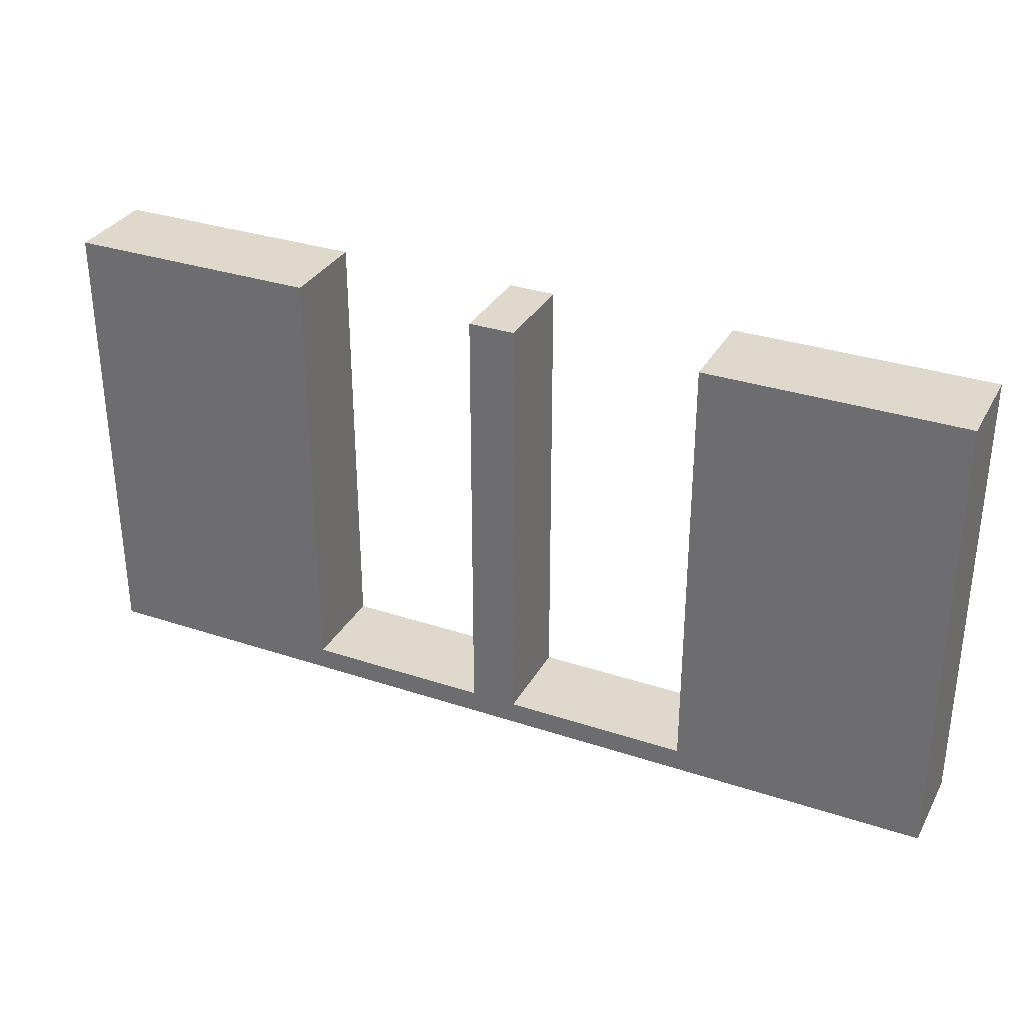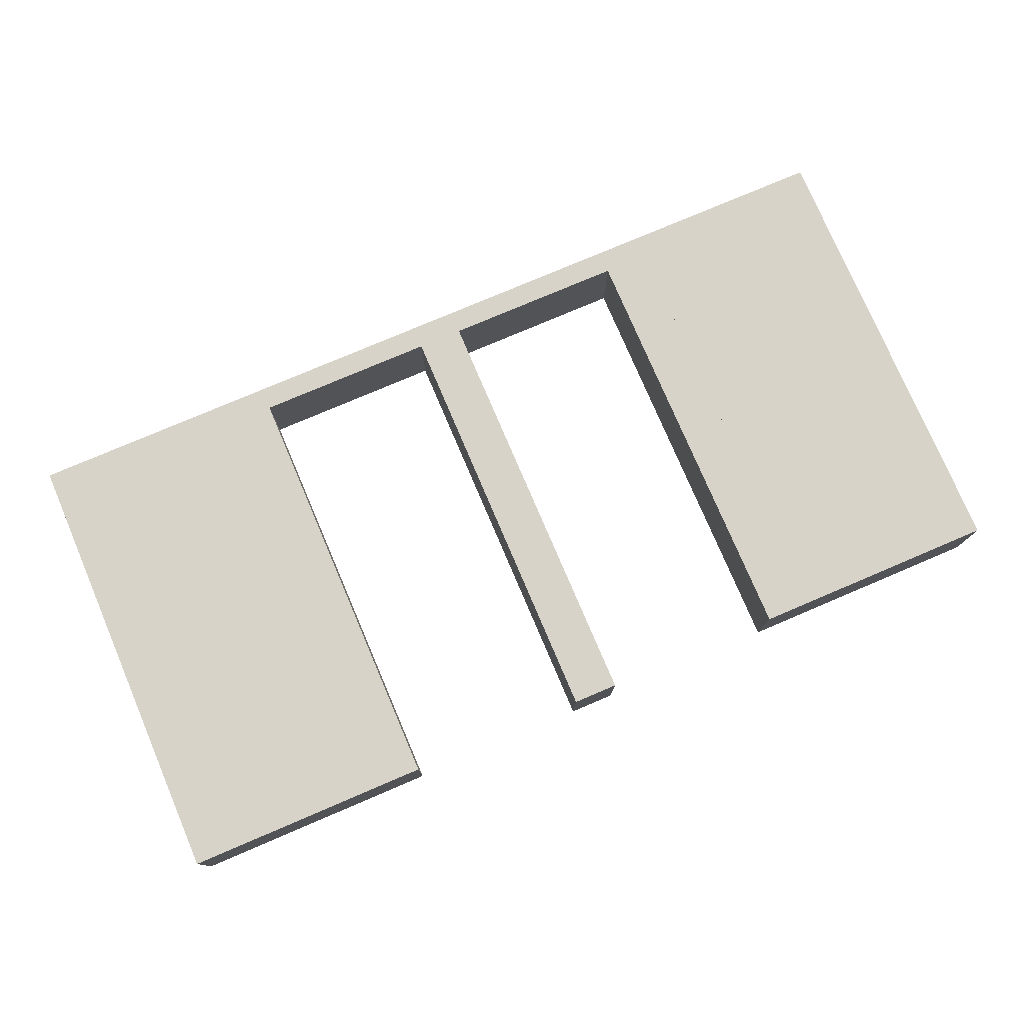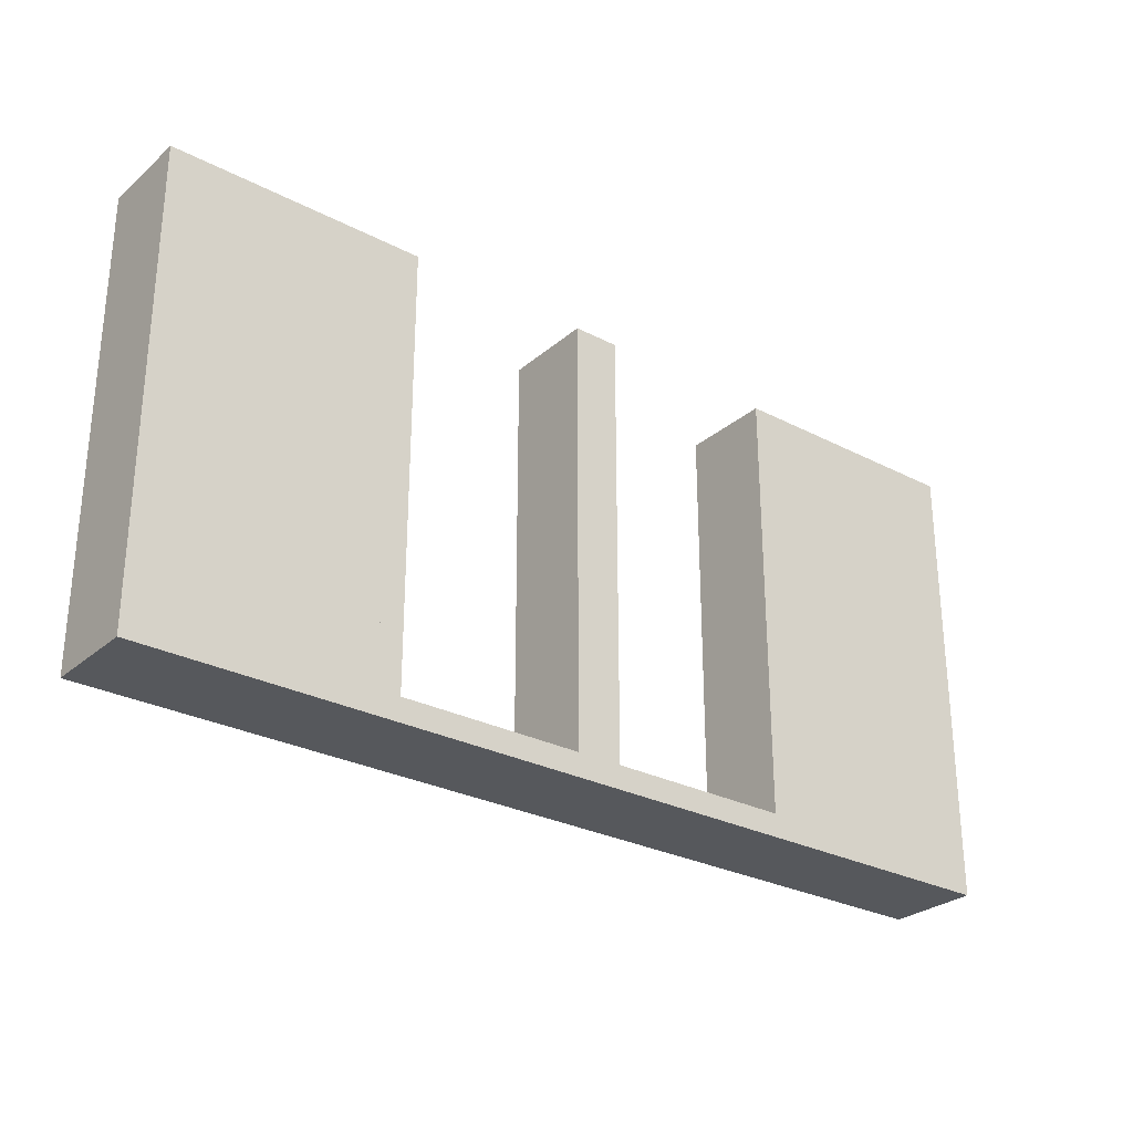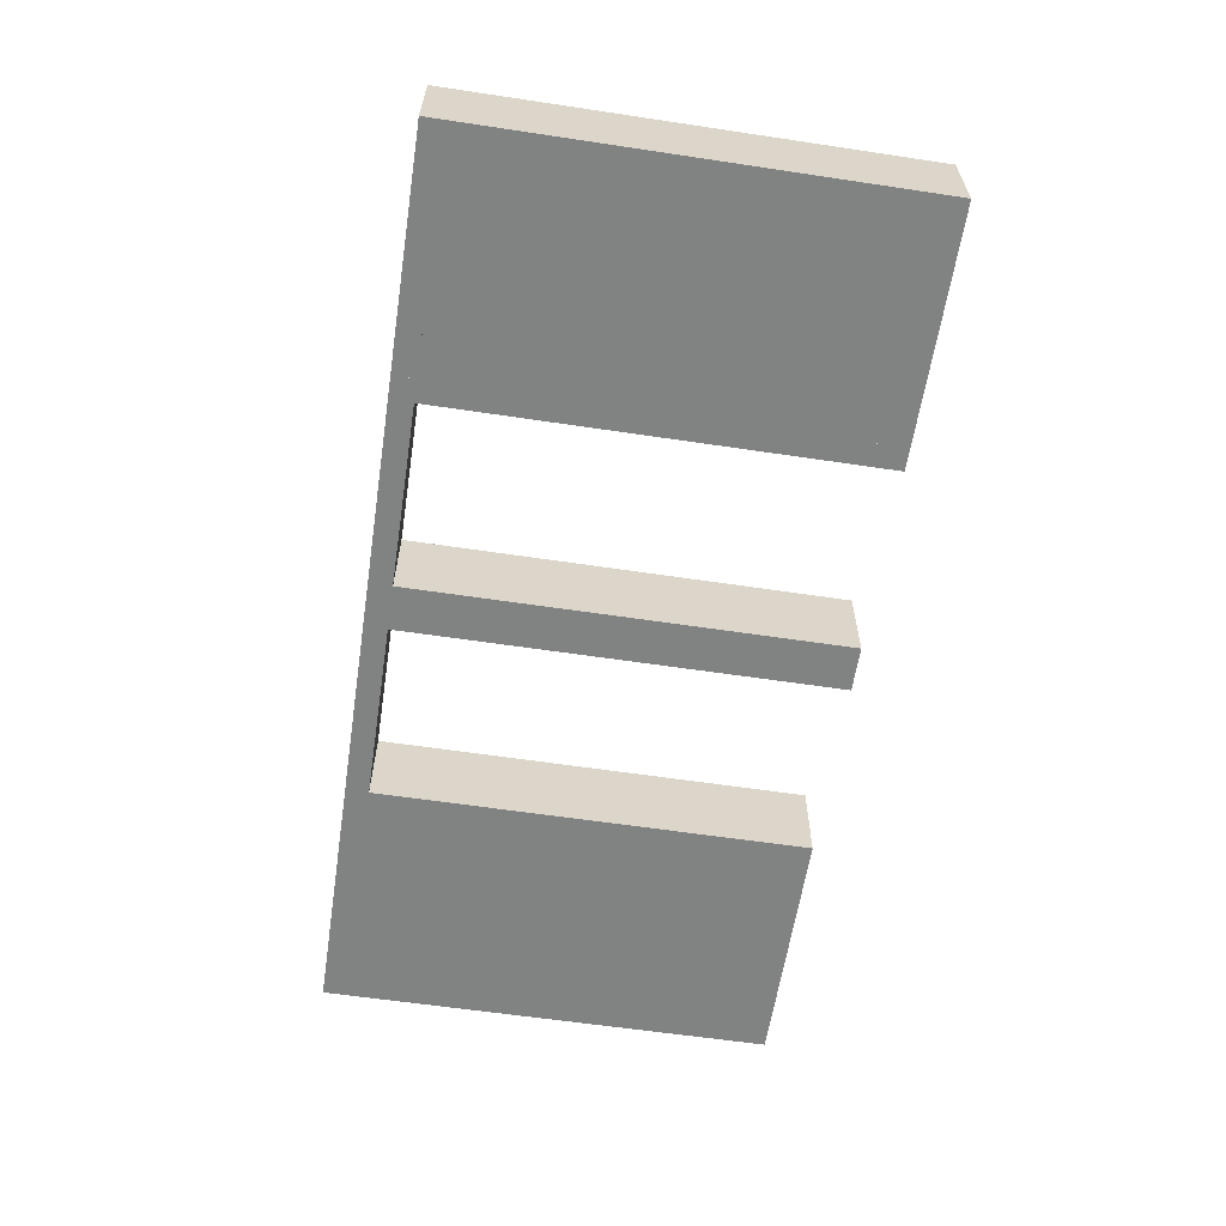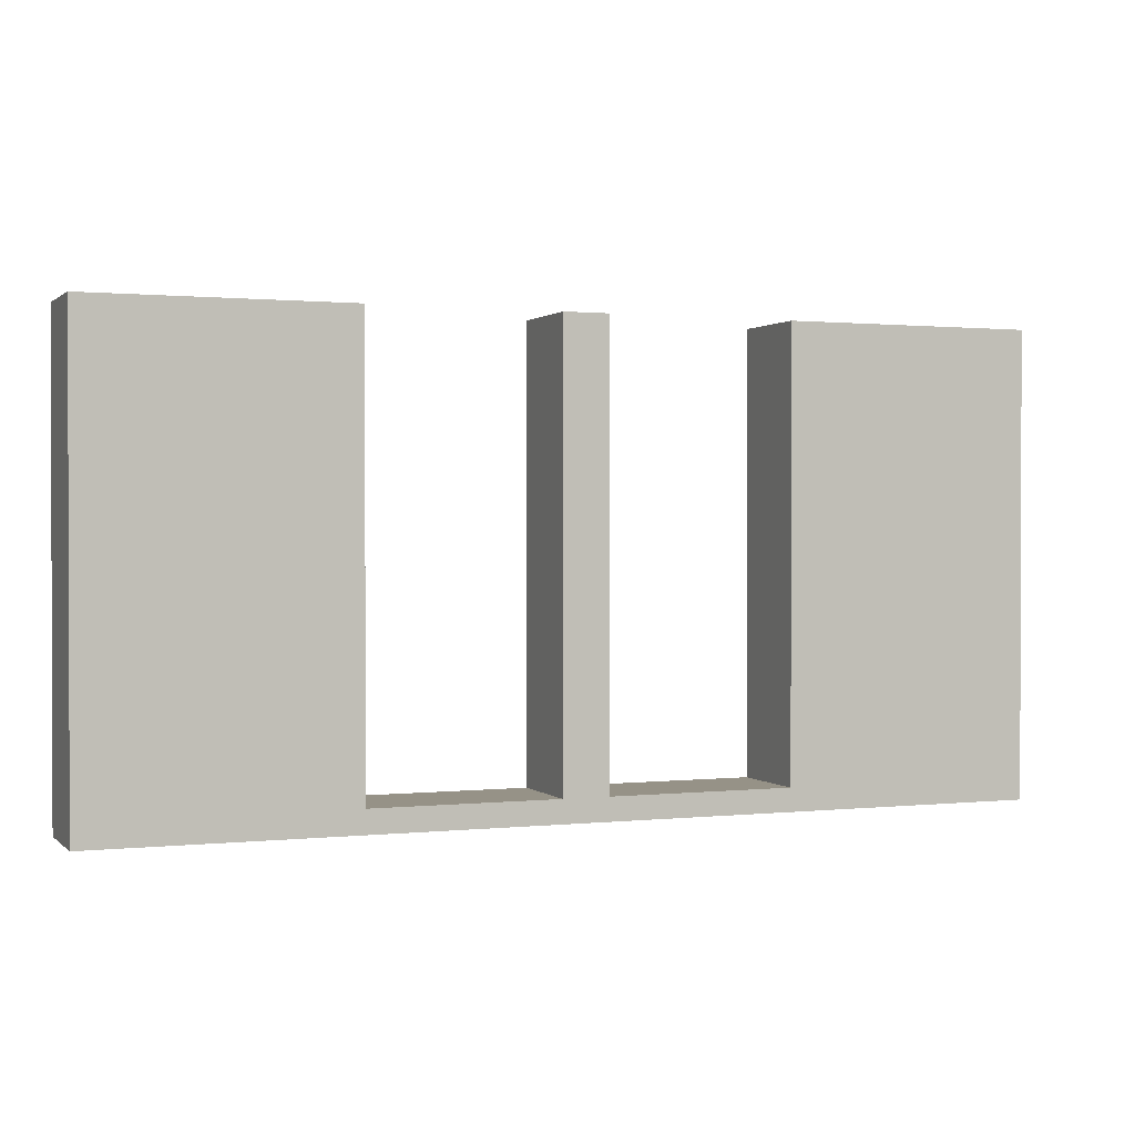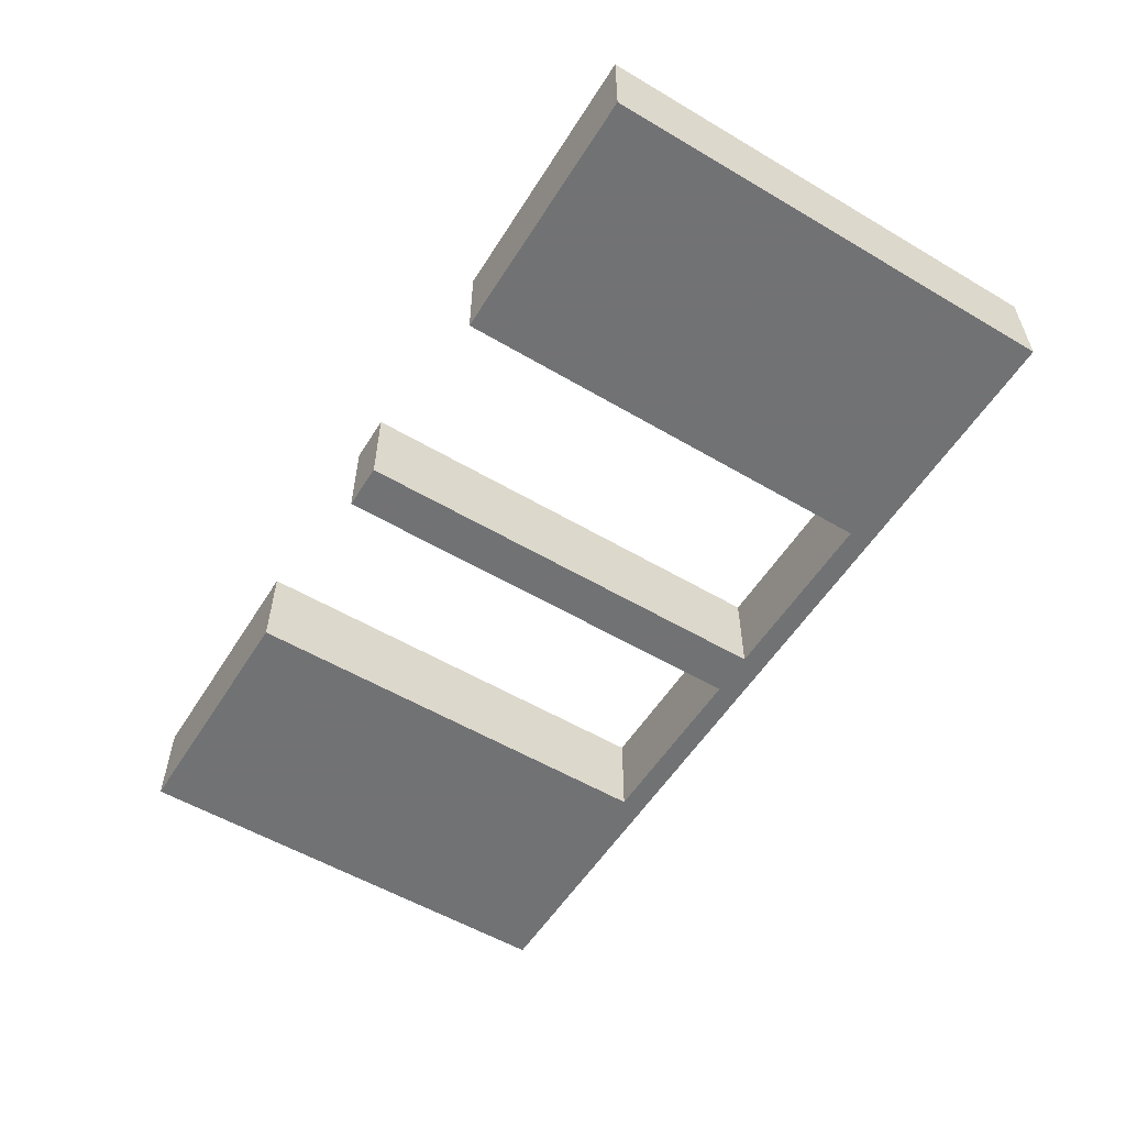
<metadata>
{"format":"obj","ext":"obj","renderer":"f3d","projection":"perspective","resolution":1024,"background":"white","views":[{"elev":32.2,"azim":-155.1,"up":"+Z"},{"elev":77.2,"azim":-23.1,"up":"+Y"},{"elev":-28.1,"azim":141.8,"up":"+Z"},{"elev":-60.6,"azim":-98.7,"up":"+Y"},{"elev":1.0,"azim":158.1,"up":"+Z"},{"elev":-55.6,"azim":58.2,"up":"+Y"}]}
</metadata>
<code>
v 0 -0.2 0
v 0 -0.2 0.5
v 0 -0.3 0
v 0 -0.3 0.5
v 0.475 -0.2 0.5
v 0.475 -0.2 0.025
v 0.475 -0.3 0.5
v 0.475 -0.3 0.025
v -0.225 -0.2 0.5
v -0.225 -0.2 0.025
v -0.225 -0.3 0.5
v -0.225 -0.3 0.025
v 0.25 -0.2 0
v 0.25 -0.2 0.5
v 0.25 -0.3 0
v 0.25 -0.3 0.5
v -0.275 -0.2 0.5
v -0.275 -0.2 0.025
v -0.275 -0.3 0.5
v -0.275 -0.3 0.025
v 0.025 -0.2 0.5
v 0.025 -0.2 0.025
v 0.025 -0.3 0.5
v 0.025 -0.3 0.025
v -0.5 -0.2 0
v -0.5 -0.2 0.5
v -0.5 -0.3 0
v -0.5 -0.3 0.5
v 0.5 -0.2 0
v 0.5 -0.2 0.5
v 0.5 -0.3 0
v 0.5 -0.3 0.5
v -0.025 -0.2 0.5
v -0.025 -0.2 0.025
v -0.025 -0.3 0.5
v -0.025 -0.3 0.025
v 0.275 -0.2 0.5
v 0.275 -0.2 0.025
v 0.275 -0.3 0.5
v 0.275 -0.3 0.025
v -0.25 -0.2 0
v -0.25 -0.2 0.5
v -0.25 -0.3 0
v -0.25 -0.3 0.5
v 0.225 -0.2 0.5
v 0.225 -0.2 0.025
v 0.225 -0.3 0.5
v 0.225 -0.3 0.025
v -0.475 -0.2 0.5
v -0.475 -0.2 0.025
v -0.475 -0.3 0.5
v -0.475 -0.3 0.025
f 17 49 50
f 52 20 18
f 51 52 50
f 20 19 17
f 19 20 52
f 51 49 17
f 17 50 18
f 52 18 50
f 51 50 49
f 20 17 18
f 19 52 51
f 51 17 19
f 17 18 50
f 17 50 49
f 42 41 10
f 1 10 41
f 1 2 34
f 10 1 34
f 43 41 42
f 3 1 41
f 4 2 1
f 36 34 33
f 12 10 34
f 11 9 10
f 44 11 12
f 3 43 12
f 3 36 4
f 12 36 3
f 42 9 11
f 33 2 4
f 42 10 9
f 2 33 34
f 43 42 44
f 3 41 43
f 4 1 3
f 36 33 35
f 12 34 36
f 11 10 12
f 44 12 43
f 36 35 4
f 42 11 44
f 33 4 35
f 26 25 50
f 41 50 25
f 41 42 18
f 50 41 18
f 27 25 26
f 43 41 25
f 44 42 41
f 20 18 17
f 52 50 18
f 51 49 50
f 28 51 52
f 43 27 52
f 43 20 44
f 52 20 43
f 26 49 51
f 17 42 44
f 26 50 49
f 42 17 18
f 27 26 28
f 43 25 27
f 44 41 43
f 20 17 19
f 52 18 20
f 51 50 52
f 28 52 27
f 20 19 44
f 26 51 28
f 17 44 19
f 37 5 6
f 8 40 38
f 7 8 6
f 40 39 37
f 39 40 8
f 7 5 37
f 37 6 38
f 8 38 6
f 7 6 5
f 40 37 38
f 39 8 7
f 7 37 39
f 37 38 6
f 37 6 5
f 14 13 46
f 1 46 13
f 1 2 22
f 46 1 22
f 15 13 14
f 3 1 13
f 4 2 1
f 24 22 21
f 48 46 22
f 47 45 46
f 16 47 48
f 3 15 48
f 3 24 4
f 48 24 3
f 14 45 47
f 21 2 4
f 14 46 45
f 2 21 22
f 15 14 16
f 3 13 15
f 4 1 3
f 24 21 23
f 48 22 24
f 47 46 48
f 16 48 15
f 24 23 4
f 14 47 16
f 21 4 23
f 30 29 6
f 13 6 29
f 13 14 38
f 6 13 38
f 31 29 30
f 15 13 29
f 16 14 13
f 40 38 37
f 8 6 38
f 7 5 6
f 32 7 8
f 15 31 8
f 15 40 16
f 8 40 15
f 30 5 7
f 37 14 16
f 30 6 5
f 14 37 38
f 31 30 32
f 15 29 31
f 16 13 15
f 40 37 39
f 8 38 40
f 7 6 8
f 32 8 31
f 40 39 16
f 30 7 32
f 37 16 39

</code>
